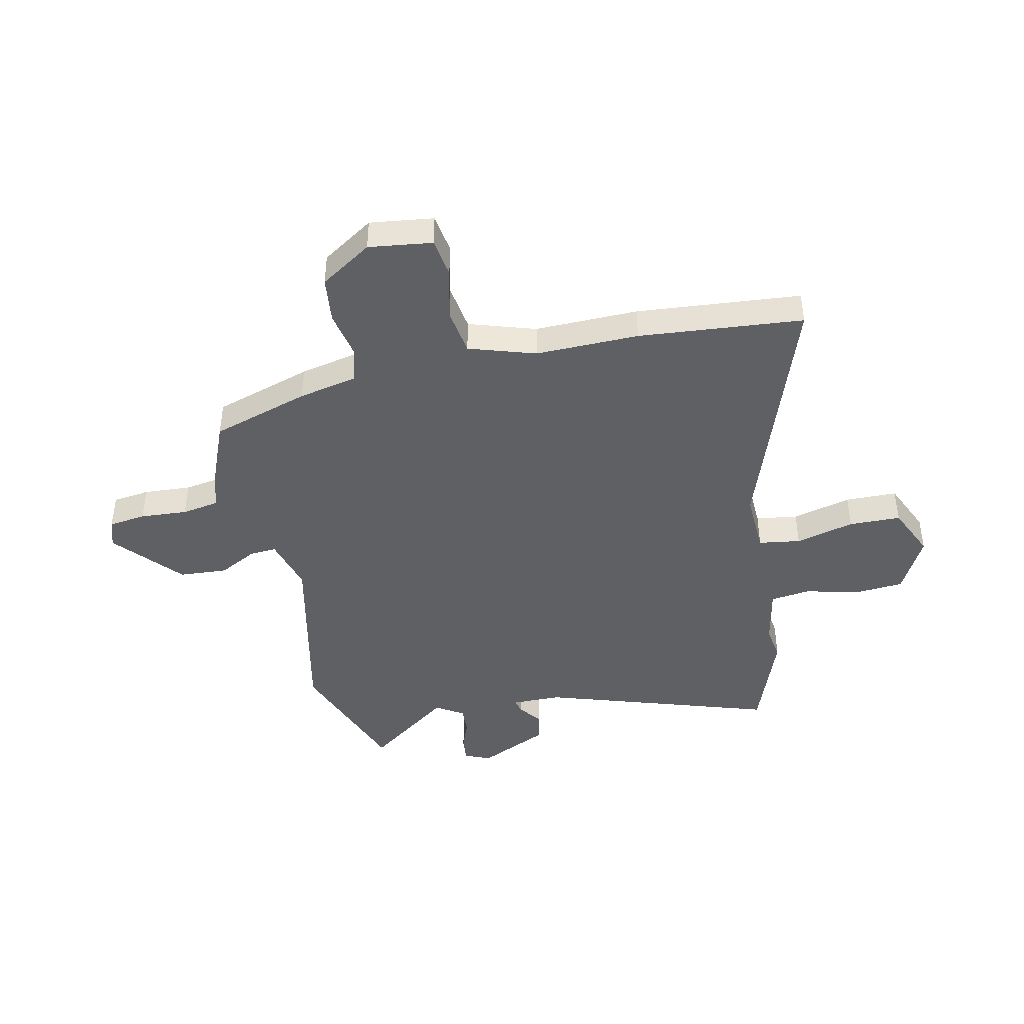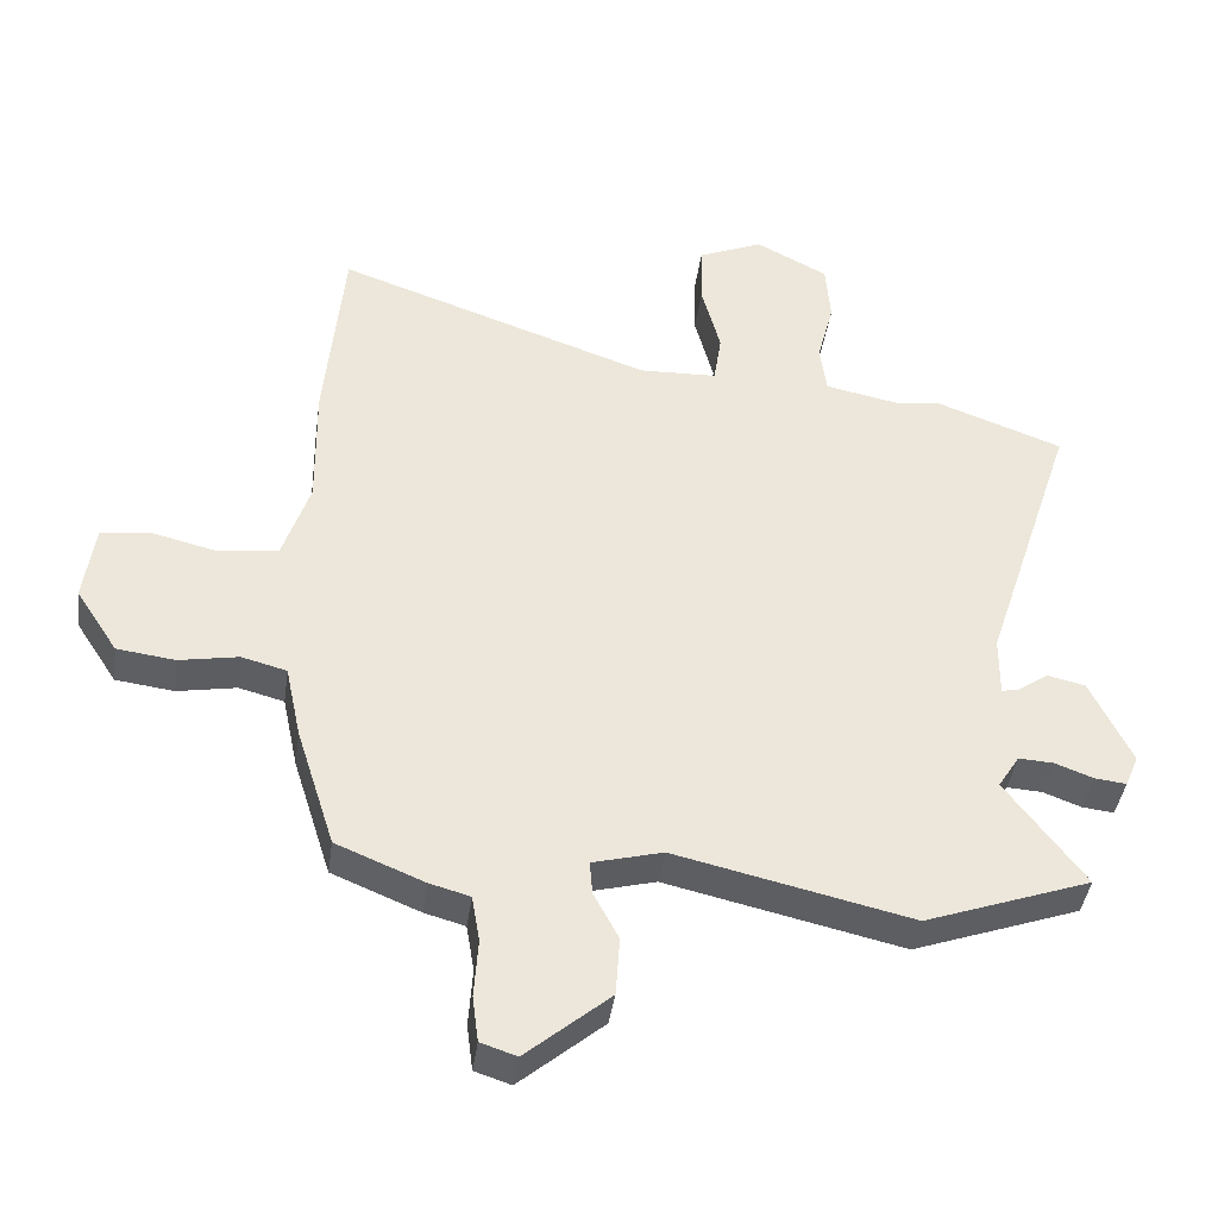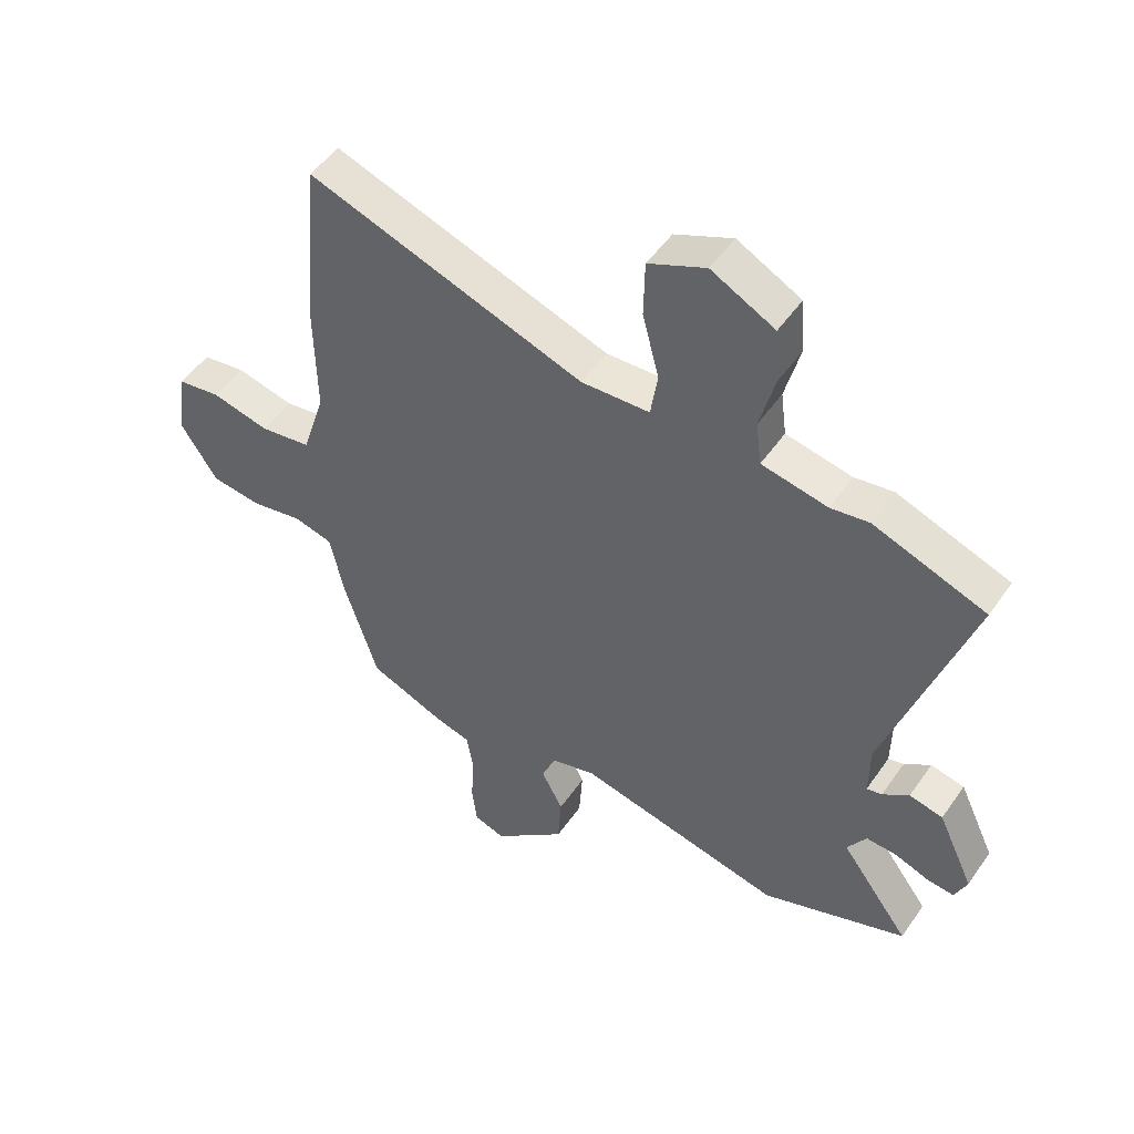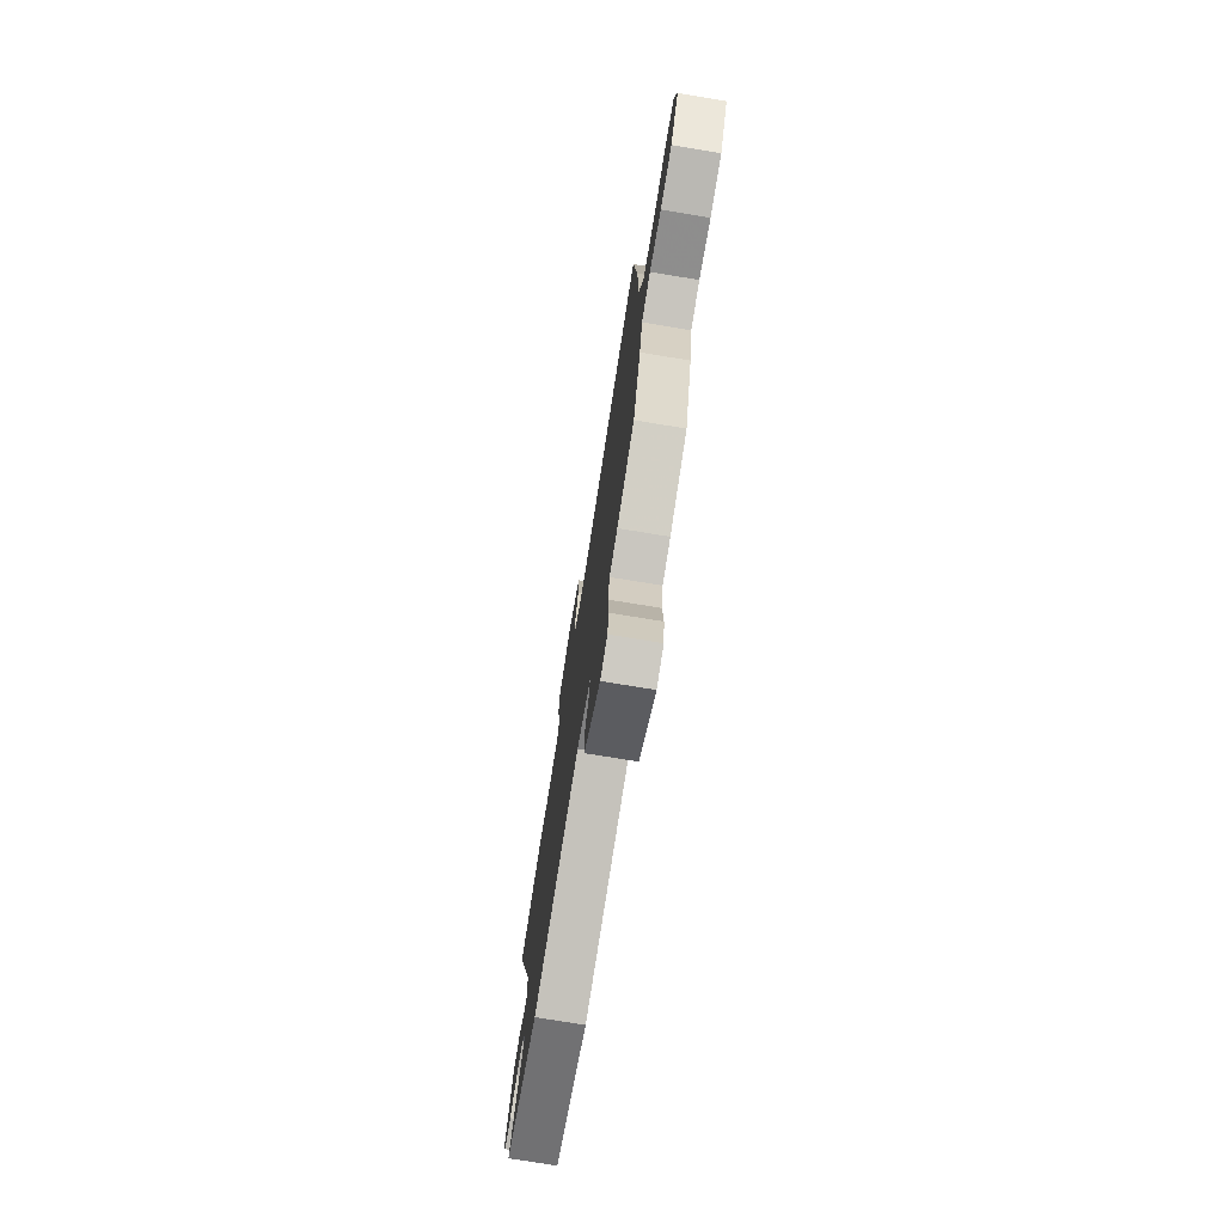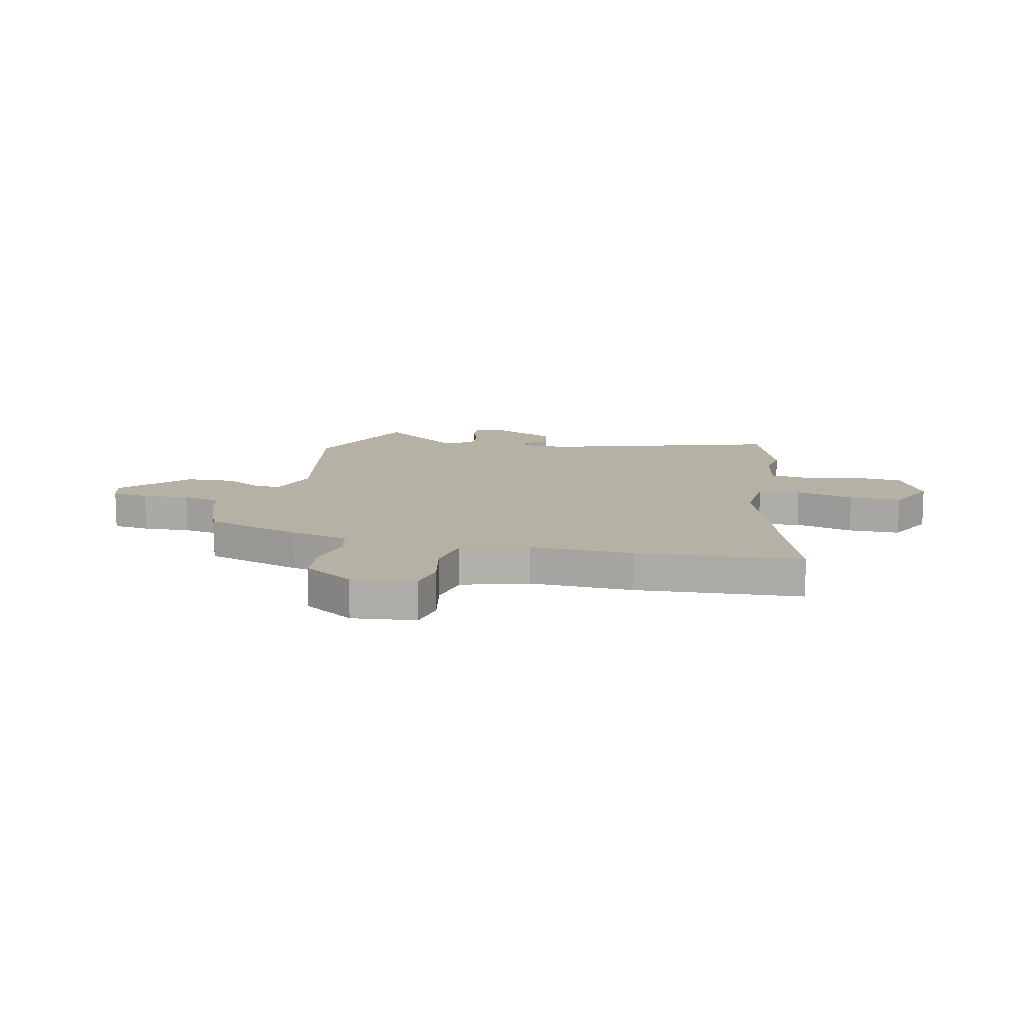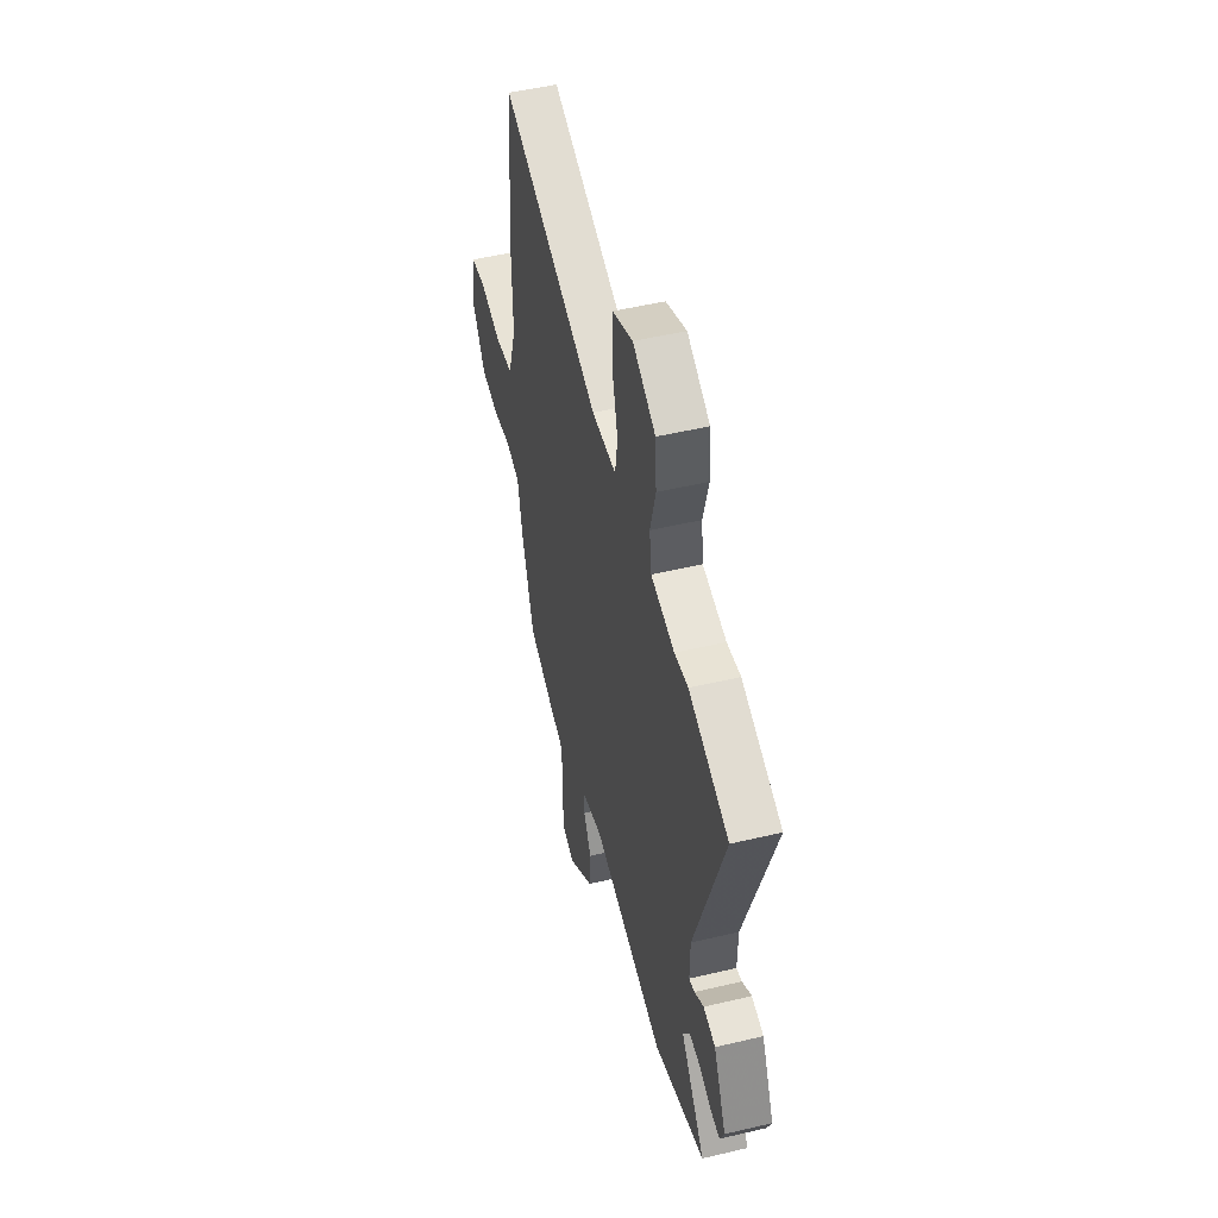
<metadata>
{"format":"obj","ext":"obj","renderer":"f3d","projection":"perspective","resolution":1024,"background":"white","views":[{"elev":-43.0,"azim":-77.6,"up":"+Y"},{"elev":-41.6,"azim":-8.1,"up":"+Z"},{"elev":50.1,"azim":33.5,"up":"+Z"},{"elev":-75.5,"azim":-99.3,"up":"+Z"},{"elev":11.9,"azim":-76.0,"up":"+Y"},{"elev":50.6,"azim":75.5,"up":"+Z"}]}
</metadata>
<code>
v -0.512 0.07 0.364
v -0.484 0.07 0.677
v 0 0.07 0.509
v 0.12 0.07 0.514
v 0.132 0.07 0.594
v 0.103 0.07 0.706
v 0.105 0.07 0.805
v 0.205 0.07 0.849
v 0.316 0.07 0.791
v 0.323 0.07 0.696
v 0.297 0.07 0.594
v 0.307 0.07 0.517
v 0.423 0.07 0.494
v 0.49 0.07 0.504
v 0.687 0.07 0.432
v 0.543 0.07 -0.009
v 0.542 0.07 -0.104
v 0.569 0.07 -0.098
v 0.615 0.07 -0.065
v 0.674 0.07 -0.078
v 0.737 0.07 -0.212
v 0.716 0.07 -0.262
v 0.668 0.07 -0.257
v 0.609 0.07 -0.235
v 0.555 0.07 -0.232
v 0.522 0.07 -0.285
v 0.643 0.07 -0.448
v 0.388 0.07 -0.541
v 0.027 0.07 -0.46
v -0.08 0.07 -0.489
v -0.076 0.07 -0.541
v -0.038 0.07 -0.613
v -0.044 0.07 -0.705
v -0.172 0.07 -0.815
v -0.227 0.07 -0.797
v -0.236 0.07 -0.726
v -0.23 0.07 -0.636
v -0.242 0.07 -0.564
v -0.304 0.07 -0.547
v -0.438 0.07 -0.492
v -0.497 0.07 -0.305
v -0.521 0.07 -0.192
v -0.59 0.07 -0.174
v -0.68 0.07 -0.191
v -0.769 0.07 -0.18
v -0.833 0.07 -0.081
v -0.817 0.07 0.04
v -0.741 0.07 0.051
v -0.64 0.07 0.027
v -0.55 0.07 0.04
v -0.509 0.07 0.167
v -0.512 0 0.364
v -0.484 0 0.677
v 0 0 0.509
v 0.12 0 0.514
v 0.132 0 0.594
v 0.103 0 0.706
v 0.105 0 0.805
v 0.205 0 0.849
v 0.316 0 0.791
v 0.323 0 0.696
v 0.297 0 0.594
v 0.307 0 0.517
v 0.423 0 0.494
v 0.49 0 0.504
v 0.687 0 0.432
v 0.543 0 -0.009
v 0.542 0 -0.104
v 0.569 0 -0.098
v 0.615 0 -0.065
v 0.674 0 -0.078
v 0.737 0 -0.212
v 0.716 0 -0.262
v 0.668 0 -0.257
v 0.609 0 -0.235
v 0.555 0 -0.232
v 0.522 0 -0.285
v 0.643 0 -0.448
v 0.388 0 -0.541
v 0.027 0 -0.46
v -0.08 0 -0.489
v -0.076 0 -0.541
v -0.038 0 -0.613
v -0.044 0 -0.705
v -0.172 0 -0.815
v -0.227 0 -0.797
v -0.236 0 -0.726
v -0.23 0 -0.636
v -0.242 0 -0.564
v -0.304 0 -0.547
v -0.438 0 -0.492
v -0.497 0 -0.305
v -0.521 0 -0.192
v -0.59 0 -0.174
v -0.68 0 -0.191
v -0.769 0 -0.18
v -0.833 0 -0.081
v -0.817 0 0.04
v -0.741 0 0.051
v -0.64 0 0.027
v -0.55 0 0.04
v -0.509 0 0.167
f 46 47 48 49
f 46 49 50
f 43 44 45 46
f 42 43 46 50
f 41 42 50 51
f 38 39 40 41
f 34 35 36 37
f 34 37 38
f 31 32 33 34
f 30 31 34 38
f 26 27 28 29
f 25 26 29 30
f 21 22 23 24
f 21 24 25
f 18 19 20 21
f 17 18 21 25
f 13 14 15 16
f 12 13 16 17
f 8 9 10 11
f 8 11 12
f 5 6 7 8
f 4 5 8 12
f 3 4 12 17
f 30 38 41 51
f 17 25 30 51
f 3 17 51
f 1 2 3 51
f 100 99 98 97
f 101 100 97
f 97 96 95 94
f 101 97 94 93
f 102 101 93 92
f 92 91 90 89
f 88 87 86 85
f 89 88 85
f 85 84 83 82
f 89 85 82 81
f 80 79 78 77
f 81 80 77 76
f 75 74 73 72
f 76 75 72
f 72 71 70 69
f 76 72 69 68
f 67 66 65 64
f 68 67 64 63
f 62 61 60 59
f 63 62 59
f 59 58 57 56
f 63 59 56 55
f 68 63 55 54
f 102 92 89 81
f 102 81 76 68
f 102 68 54
f 102 54 53 52
f 1 52 53 2
f 2 53 54 3
f 3 54 55 4
f 4 55 56 5
f 5 56 57 6
f 6 57 58 7
f 7 58 59 8
f 8 59 60 9
f 9 60 61 10
f 10 61 62 11
f 11 62 63 12
f 12 63 64 13
f 13 64 65 14
f 14 65 66 15
f 15 66 67 16
f 16 67 68 17
f 17 68 69 18
f 18 69 70 19
f 19 70 71 20
f 20 71 72 21
f 21 72 73 22
f 22 73 74 23
f 23 74 75 24
f 24 75 76 25
f 25 76 77 26
f 26 77 78 27
f 27 78 79 28
f 28 79 80 29
f 29 80 81 30
f 30 81 82 31
f 31 82 83 32
f 32 83 84 33
f 33 84 85 34
f 34 85 86 35
f 35 86 87 36
f 36 87 88 37
f 37 88 89 38
f 38 89 90 39
f 39 90 91 40
f 40 91 92 41
f 41 92 93 42
f 42 93 94 43
f 43 94 95 44
f 44 95 96 45
f 45 96 97 46
f 46 97 98 47
f 47 98 99 48
f 48 99 100 49
f 49 100 101 50
f 50 101 102 51
f 51 102 52 1

</code>
